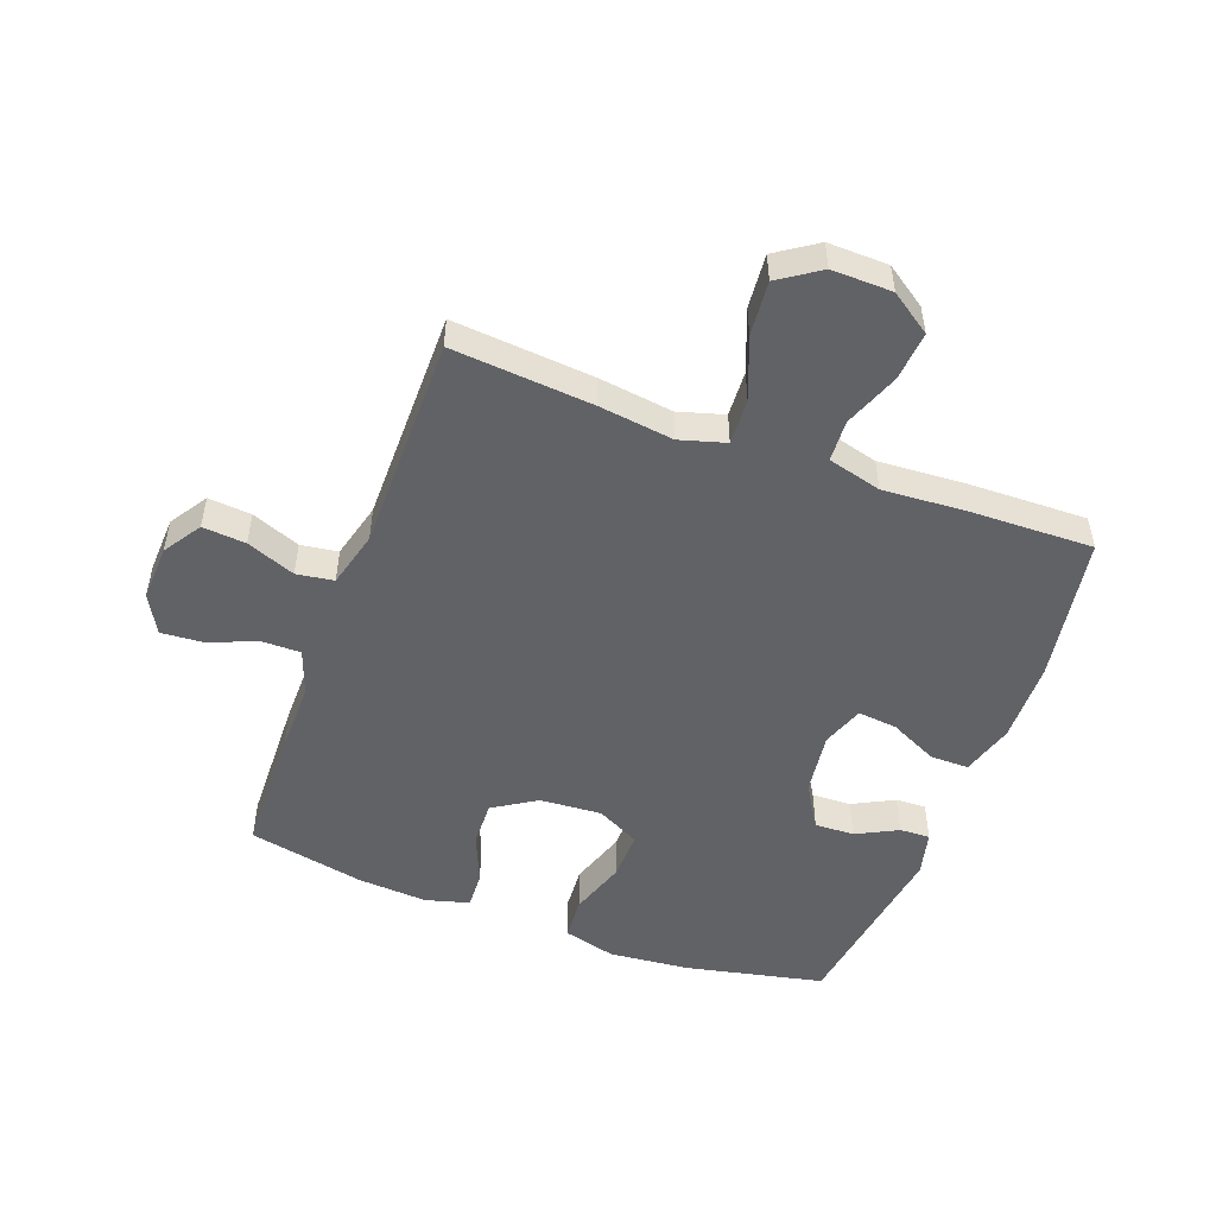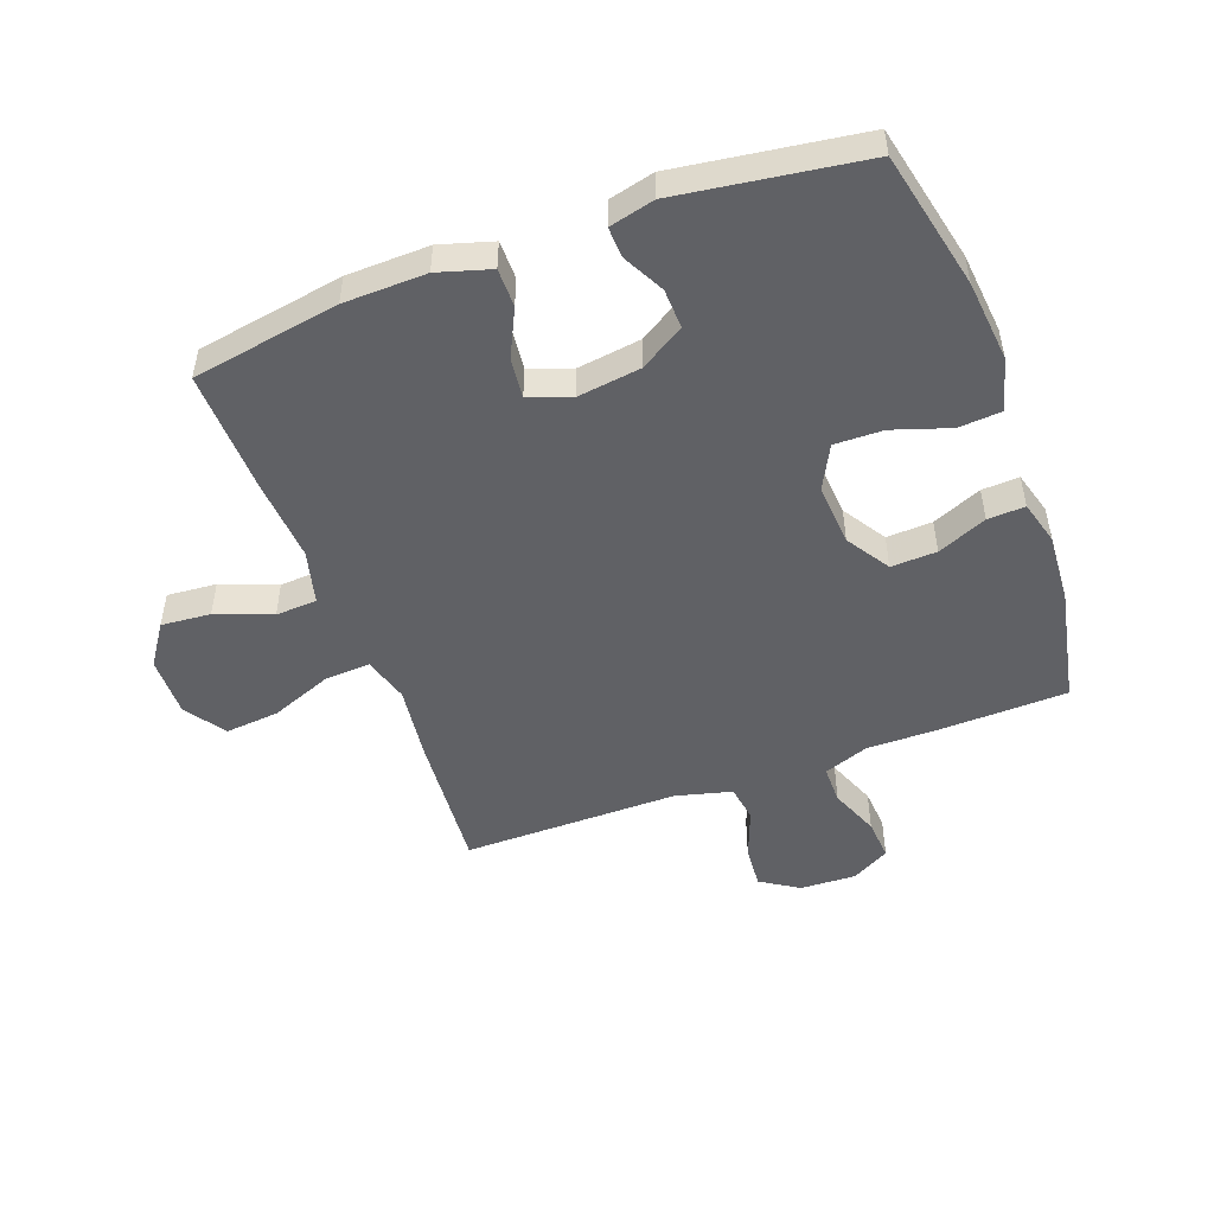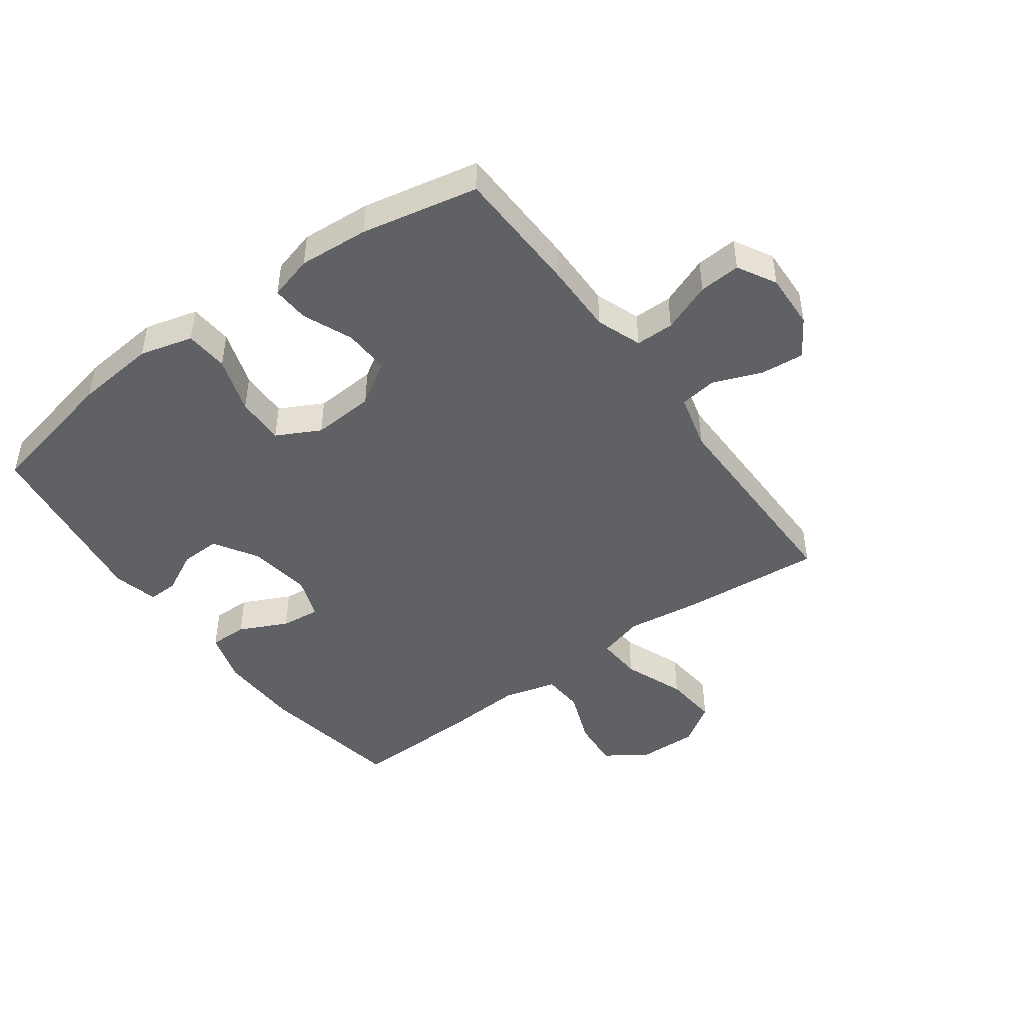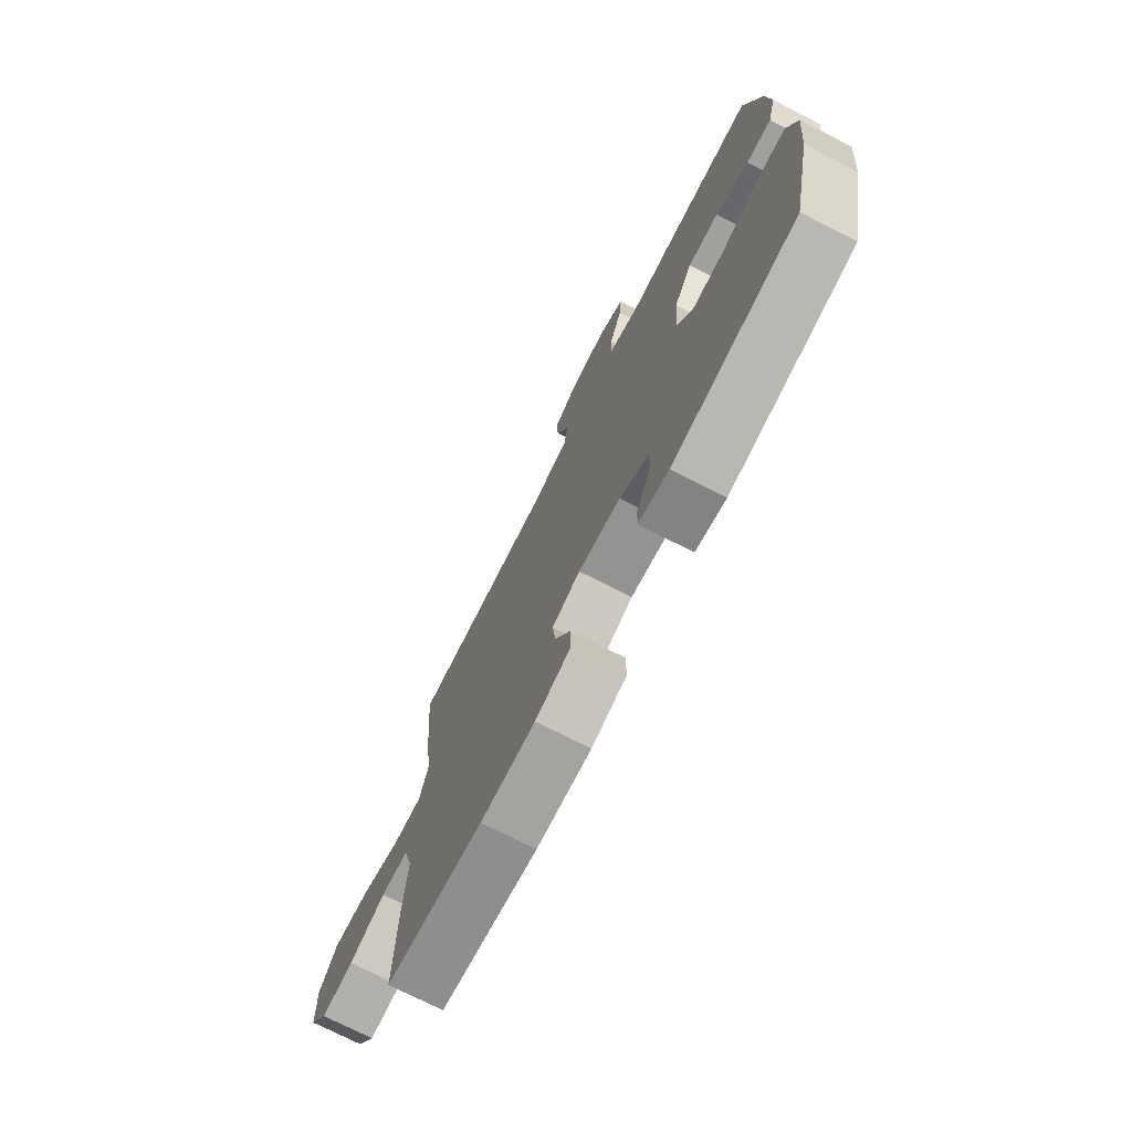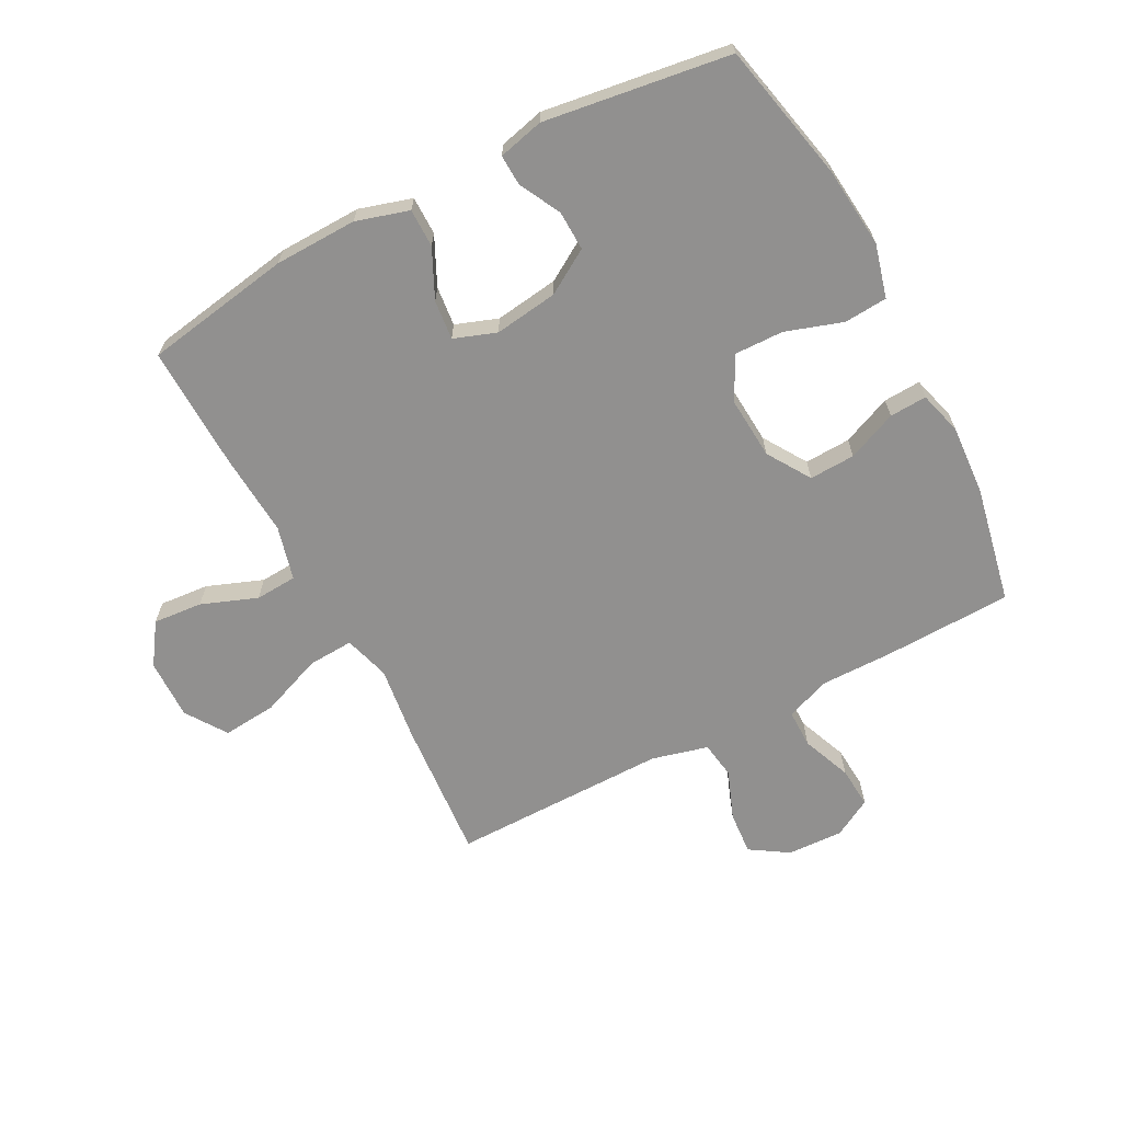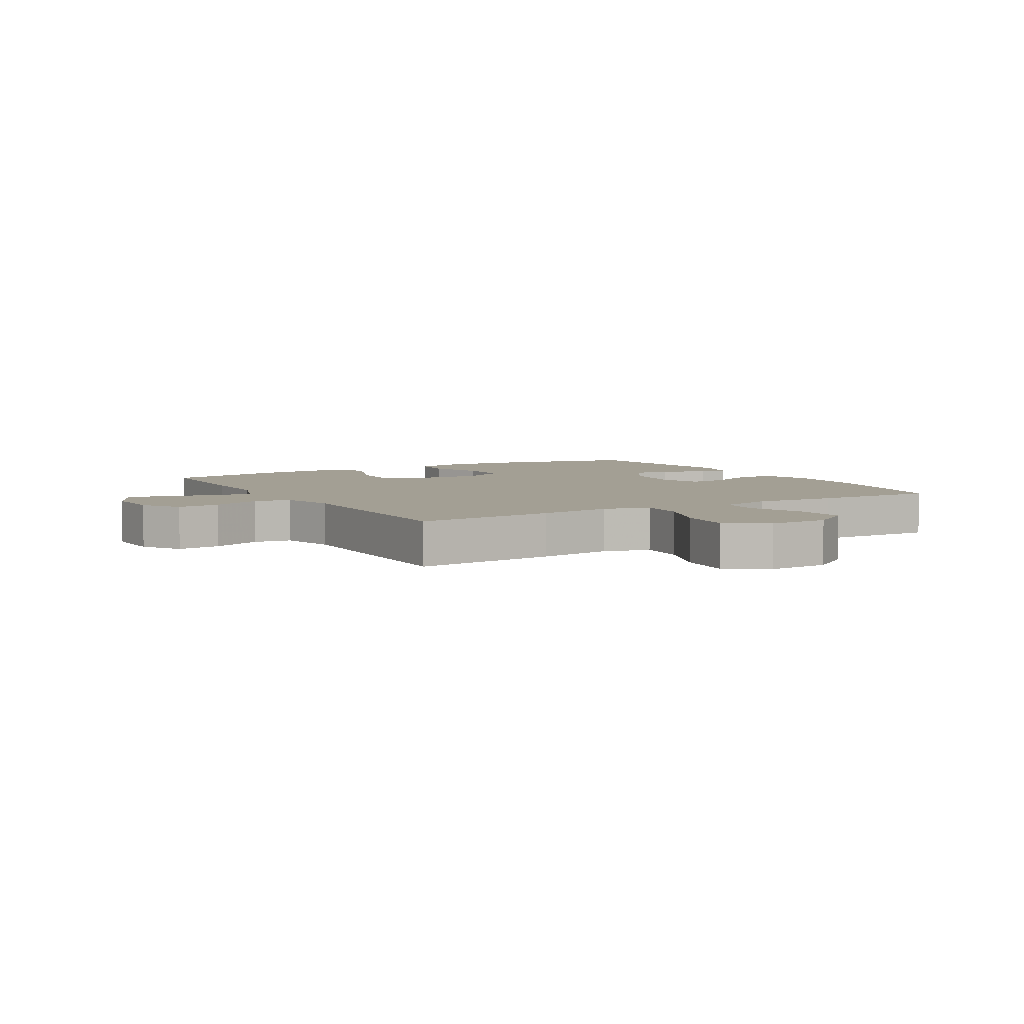
<metadata>
{"format":"obj","ext":"obj","renderer":"f3d","projection":"perspective","resolution":1024,"background":"white","views":[{"elev":-50.7,"azim":69.6,"up":"+Y"},{"elev":-49.6,"azim":-159.6,"up":"+Y"},{"elev":-45.9,"azim":-53.9,"up":"+Y"},{"elev":-74.1,"azim":-116.9,"up":"+Z"},{"elev":-65.7,"azim":-152.1,"up":"+Y"},{"elev":5.4,"azim":59.6,"up":"+Y"}]}
</metadata>
<code>
v 0.5 0.07 -0.5
v 0.259 0.07 -0.54
v 0.124 0.07 -0.543
v 0.038 0.07 -0.517
v 0.038 0.07 -0.454
v 0.076 0.07 -0.375
v 0.083 0.07 -0.31
v 0.014 0.07 -0.285
v -0.09 0.07 -0.299
v -0.162 0.07 -0.343
v -0.16 0.07 -0.408
v -0.125 0.07 -0.476
v -0.123 0.07 -0.526
v -0.197 0.07 -0.544
v -0.5 0.07 -0.5
v -0.549 0.07 -0.274
v -0.562 0.07 -0.141
v -0.539 0.07 -0.054
v -0.468 0.07 -0.049
v -0.375 0.07 -0.08
v -0.295 0.07 -0.082
v -0.258 0.07 -0.011
v -0.265 0.07 0.091
v -0.31 0.07 0.162
v -0.385 0.07 0.159
v -0.466 0.07 0.125
v -0.527 0.07 0.122
v -0.547 0.07 0.194
v -0.539 0.07 0.309
v -0.5 0.07 0.5
v -0.289 0.07 0.506
v -0.173 0.07 0.505
v -0.099 0.07 0.532
v -0.099 0.07 0.595
v -0.131 0.07 0.676
v -0.136 0.07 0.744
v -0.073 0.07 0.779
v 0.019 0.07 0.775
v 0.081 0.07 0.735
v 0.075 0.07 0.664
v 0.044 0.07 0.584
v 0.053 0.07 0.523
v 0.145 0.07 0.499
v 0.5 0.07 0.5
v 0.481 0.07 0.268
v 0.465 0.07 0.146
v 0.487 0.07 0.071
v 0.562 0.07 0.075
v 0.663 0.07 0.114
v 0.752 0.07 0.122
v 0.797 0.07 0.055
v 0.795 0.07 -0.044
v 0.749 0.07 -0.111
v 0.668 0.07 -0.104
v 0.577 0.07 -0.069
v 0.509 0.07 -0.073
v 0.486 0.07 -0.161
v 0.495 0.07 -0.298
v 0.5 0 -0.5
v 0.259 0 -0.54
v 0.124 0 -0.543
v 0.038 0 -0.517
v 0.038 0 -0.454
v 0.076 0 -0.375
v 0.083 0 -0.31
v 0.014 0 -0.285
v -0.09 0 -0.299
v -0.162 0 -0.343
v -0.16 0 -0.408
v -0.125 0 -0.476
v -0.123 0 -0.526
v -0.197 0 -0.544
v -0.5 0 -0.5
v -0.549 0 -0.274
v -0.562 0 -0.141
v -0.539 0 -0.054
v -0.468 0 -0.049
v -0.375 0 -0.08
v -0.295 0 -0.082
v -0.258 0 -0.011
v -0.265 0 0.091
v -0.31 0 0.162
v -0.385 0 0.159
v -0.466 0 0.125
v -0.527 0 0.122
v -0.547 0 0.194
v -0.539 0 0.309
v -0.5 0 0.5
v -0.289 0 0.506
v -0.173 0 0.505
v -0.099 0 0.532
v -0.099 0 0.595
v -0.131 0 0.676
v -0.136 0 0.744
v -0.073 0 0.779
v 0.019 0 0.775
v 0.081 0 0.735
v 0.075 0 0.664
v 0.044 0 0.584
v 0.053 0 0.523
v 0.145 0 0.499
v 0.5 0 0.5
v 0.481 0 0.268
v 0.465 0 0.146
v 0.487 0 0.071
v 0.562 0 0.075
v 0.663 0 0.114
v 0.752 0 0.122
v 0.797 0 0.055
v 0.795 0 -0.044
v 0.749 0 -0.111
v 0.668 0 -0.104
v 0.577 0 -0.069
v 0.509 0 -0.073
v 0.486 0 -0.161
v 0.495 0 -0.298
f 4 5 6
f 3 4 6
f 2 3 6
f 1 2 6
f 58 1 6
f 57 58 6
f 56 57 6 7
f 53 54 55
f 52 53 55
f 51 52 55
f 50 51 55
f 49 50 55
f 48 49 55
f 47 48 55 56
f 56 7 8
f 47 56 8
f 46 47 8
f 46 8 9
f 45 46 9
f 44 45 9
f 43 44 9
f 39 40 41
f 38 39 41
f 37 38 41
f 36 37 41
f 35 36 41
f 34 35 41
f 33 34 41 42
f 43 9 10
f 42 43 10
f 33 42 10
f 32 33 10
f 30 31 32
f 29 30 32
f 28 29 32
f 27 28 32
f 26 27 32
f 25 26 32
f 18 19 20
f 17 18 20
f 16 17 20
f 15 16 20
f 14 15 20
f 13 14 20
f 12 13 20
f 11 12 20
f 10 11 20 21
f 24 25 32
f 23 24 32
f 22 23 32 10
f 10 21 22
f 64 63 62
f 64 62 61
f 64 61 60
f 64 60 59
f 64 59 116
f 64 116 115
f 65 64 115 114
f 113 112 111
f 113 111 110
f 113 110 109
f 113 109 108
f 113 108 107
f 113 107 106
f 114 113 106 105
f 66 65 114
f 66 114 105
f 66 105 104
f 67 66 104
f 67 104 103
f 67 103 102
f 67 102 101
f 99 98 97
f 99 97 96
f 99 96 95
f 99 95 94
f 99 94 93
f 99 93 92
f 100 99 92 91
f 68 67 101
f 68 101 100
f 68 100 91
f 68 91 90
f 90 89 88
f 90 88 87
f 90 87 86
f 90 86 85
f 90 85 84
f 90 84 83
f 78 77 76
f 78 76 75
f 78 75 74
f 78 74 73
f 78 73 72
f 78 72 71
f 78 71 70
f 78 70 69
f 79 78 69 68
f 90 83 82
f 90 82 81
f 68 90 81 80
f 80 79 68
f 1 59 60 2
f 2 60 61 3
f 3 61 62 4
f 4 62 63 5
f 5 63 64 6
f 6 64 65 7
f 7 65 66 8
f 8 66 67 9
f 9 67 68 10
f 10 68 69 11
f 11 69 70 12
f 12 70 71 13
f 13 71 72 14
f 14 72 73 15
f 15 73 74 16
f 16 74 75 17
f 17 75 76 18
f 18 76 77 19
f 19 77 78 20
f 20 78 79 21
f 21 79 80 22
f 22 80 81 23
f 23 81 82 24
f 24 82 83 25
f 25 83 84 26
f 26 84 85 27
f 27 85 86 28
f 28 86 87 29
f 29 87 88 30
f 30 88 89 31
f 31 89 90 32
f 32 90 91 33
f 33 91 92 34
f 34 92 93 35
f 35 93 94 36
f 36 94 95 37
f 37 95 96 38
f 38 96 97 39
f 39 97 98 40
f 40 98 99 41
f 41 99 100 42
f 42 100 101 43
f 43 101 102 44
f 44 102 103 45
f 45 103 104 46
f 46 104 105 47
f 47 105 106 48
f 48 106 107 49
f 49 107 108 50
f 50 108 109 51
f 51 109 110 52
f 52 110 111 53
f 53 111 112 54
f 54 112 113 55
f 55 113 114 56
f 56 114 115 57
f 57 115 116 58
f 58 116 59 1

</code>
